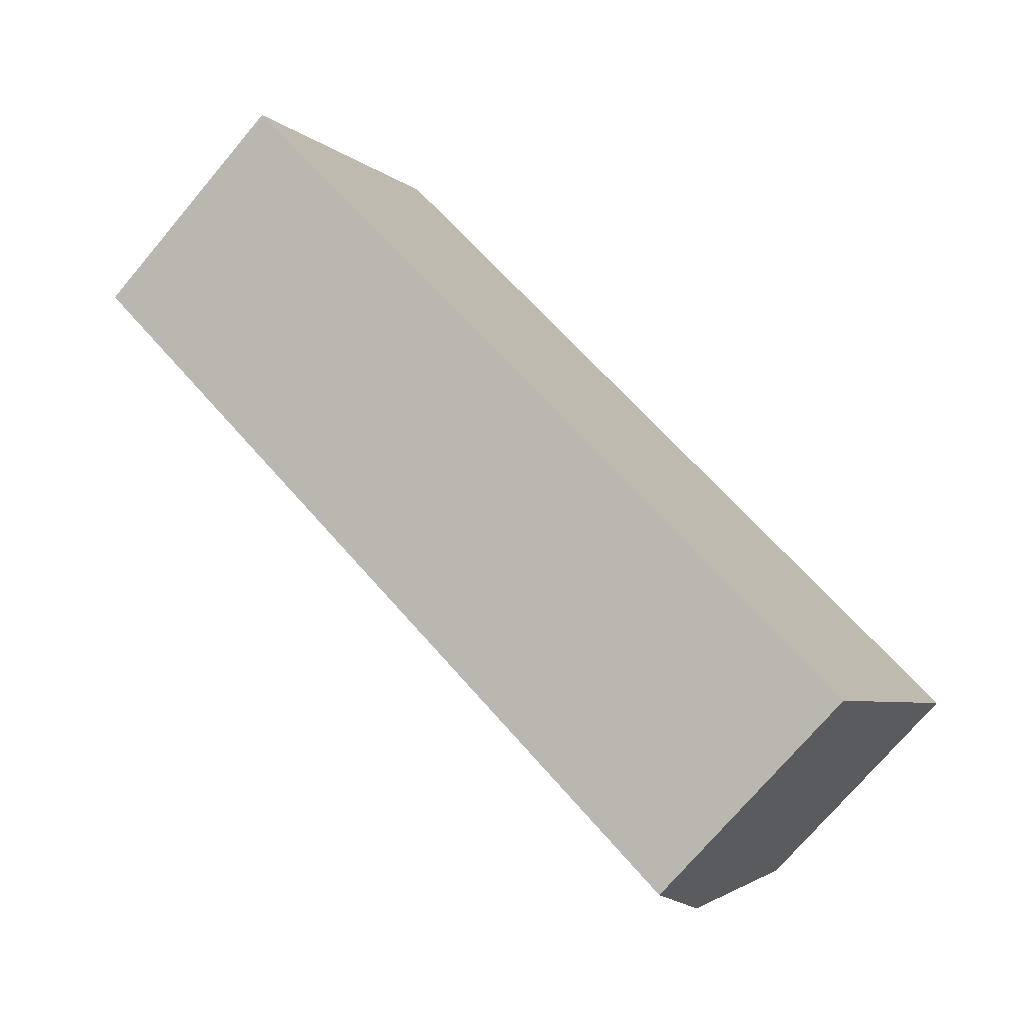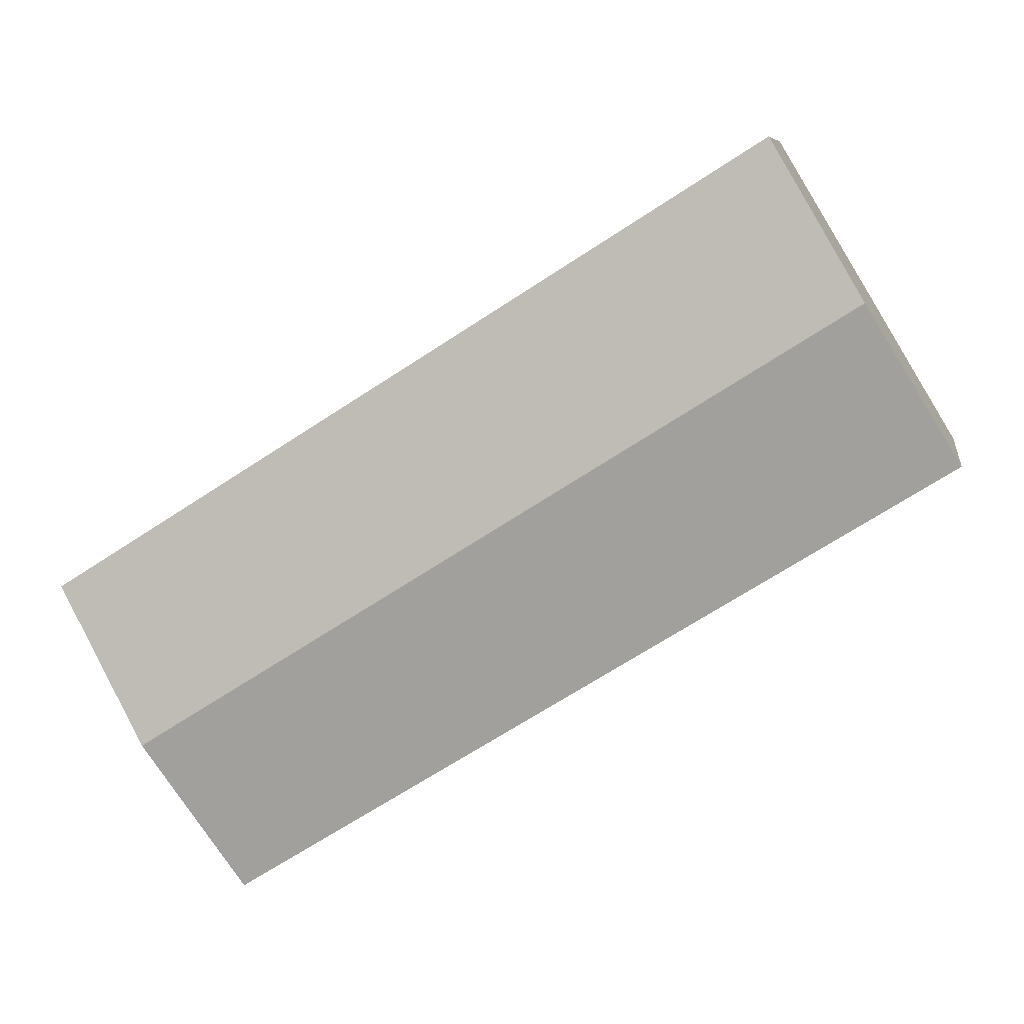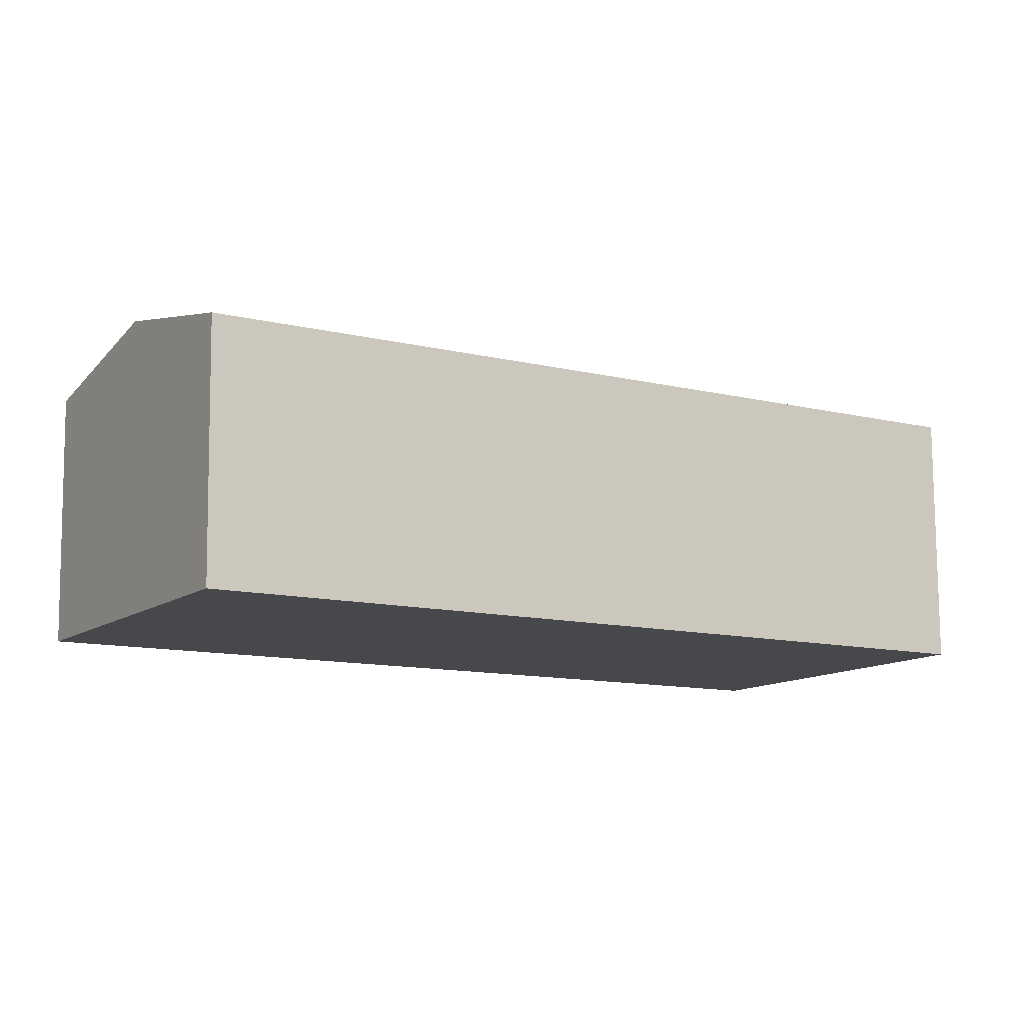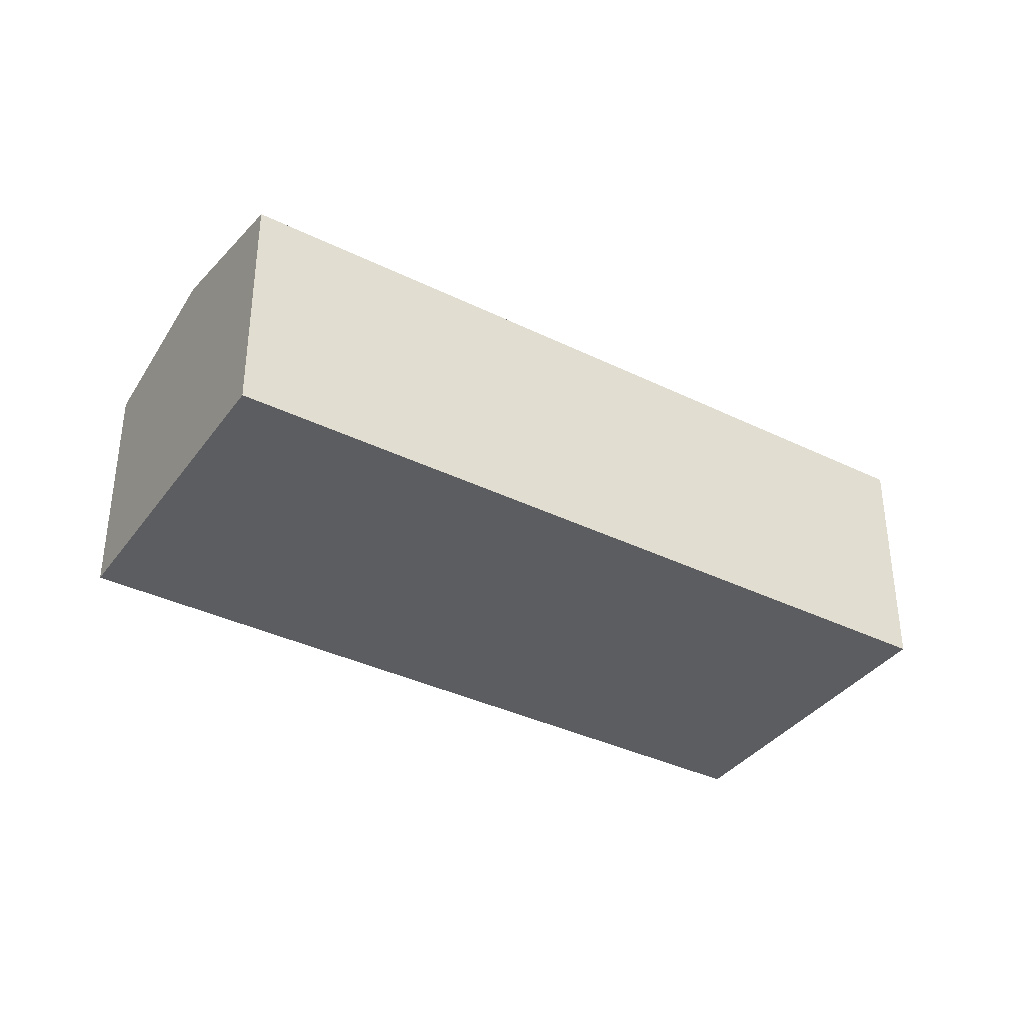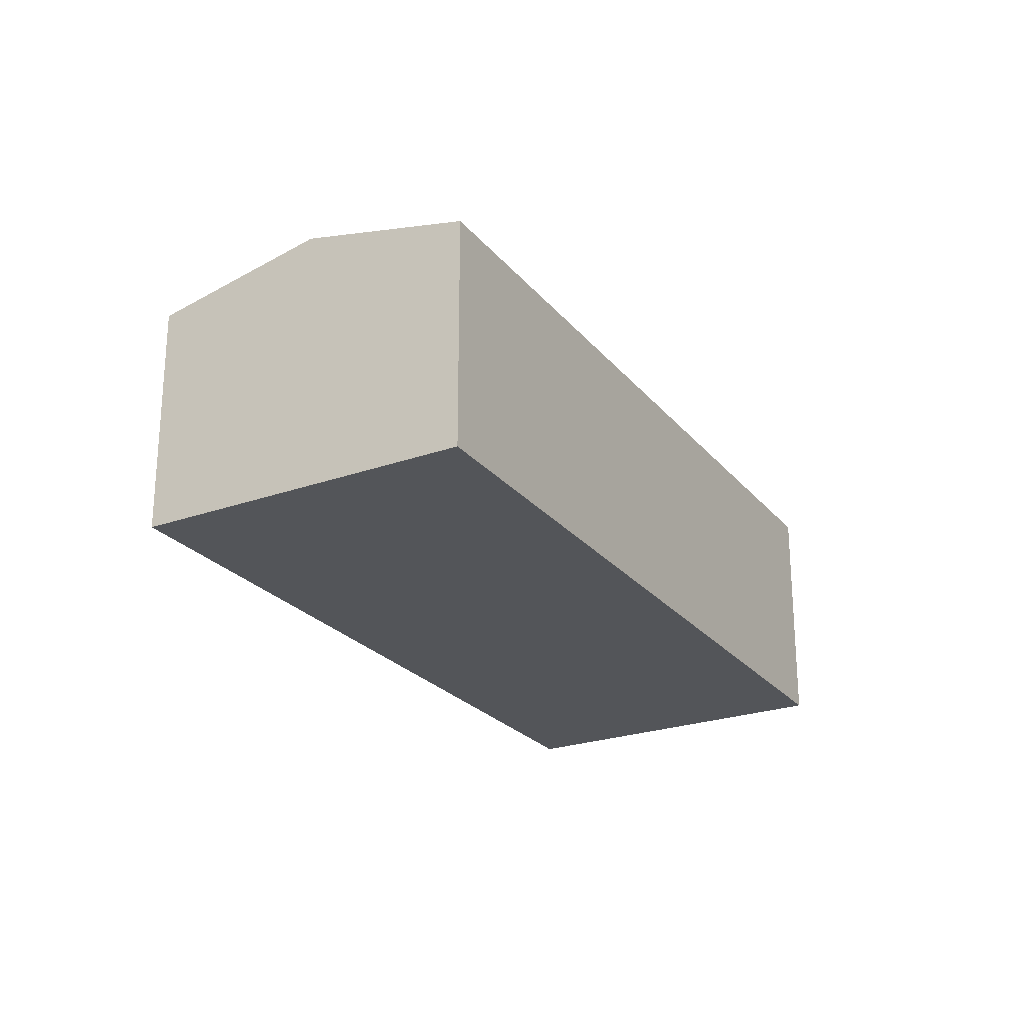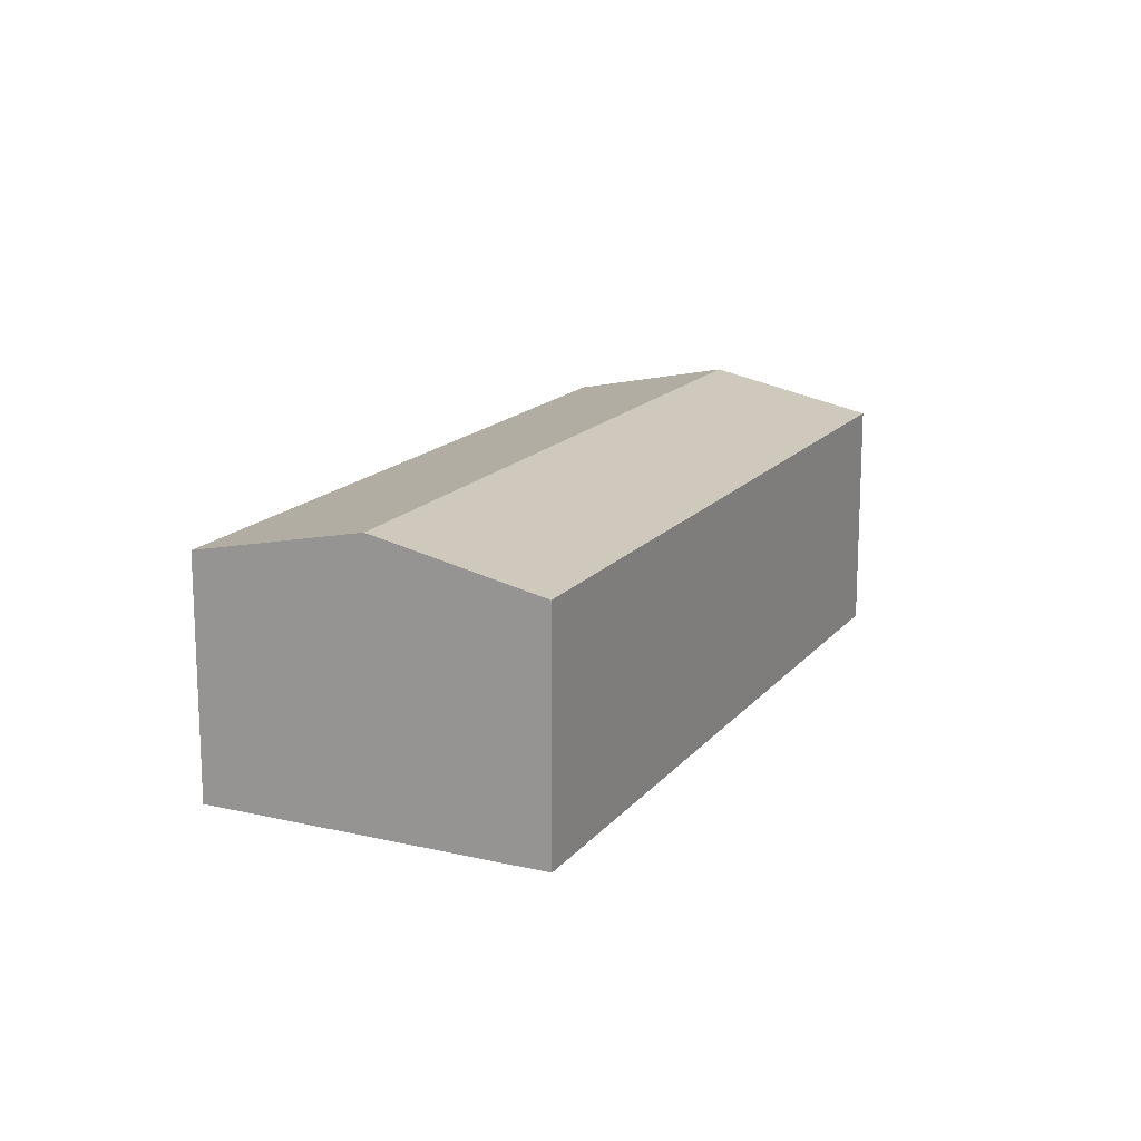
<metadata>
{"format":"obj","ext":"obj","renderer":"f3d","projection":"perspective","resolution":1024,"background":"white","views":[{"elev":-73.6,"azim":-40.2,"up":"+Z"},{"elev":8.1,"azim":-170.9,"up":"+Z"},{"elev":78.6,"azim":-0.4,"up":"+Z"},{"elev":-36.6,"azim":-0.2,"up":"+Y"},{"elev":-24.4,"azim":-28.4,"up":"+Y"},{"elev":15.7,"azim":-32.7,"up":"+Y"}]}
</metadata>
<code>
v  20.62 7.135 -12.96
v  23.42 8.211 -8.567
v  20.7 7.134 -13.01
v  20.52 7.136 -12.89
v  0 7.115 4.357e-16
v  2.741 8.211 4.541
v  1.137 7.569 1.884
v  26.17 7.126 -4.091
v  5.455 7.126 9.036
v  0 0 0
v  1.137 -1.154e-16 1.884
v  2.741 -2.781e-16 4.541
v  5.455 -5.533e-16 9.036
v  26.17 2.505e-16 -4.091
v  23.42 5.246e-16 -8.567
v  20.7 7.966e-16 -13.01
v  20.52 7.891e-16 -12.89
v  20.62 7.933e-16 -12.96
g defaultobject
f 1 2 3
f 2 1 4
f 2 4 5
f 2 5 6
f 6 5 7
f 6 8 2
f 8 6 9
f 10 7 5
f 7 10 6
f 6 10 9
f 9 10 11
f 9 11 12
f 9 12 13
f 13 8 9
f 8 13 14
f 14 2 8
f 2 14 3
f 3 14 15
f 3 15 16
f 17 5 4
f 5 17 10
f 16 1 3
f 1 16 4
f 4 16 17
f 17 16 18
f 15 18 16
f 18 15 14
f 18 14 17
f 17 14 13
f 17 13 10
f 10 13 11
f 11 13 12

</code>
